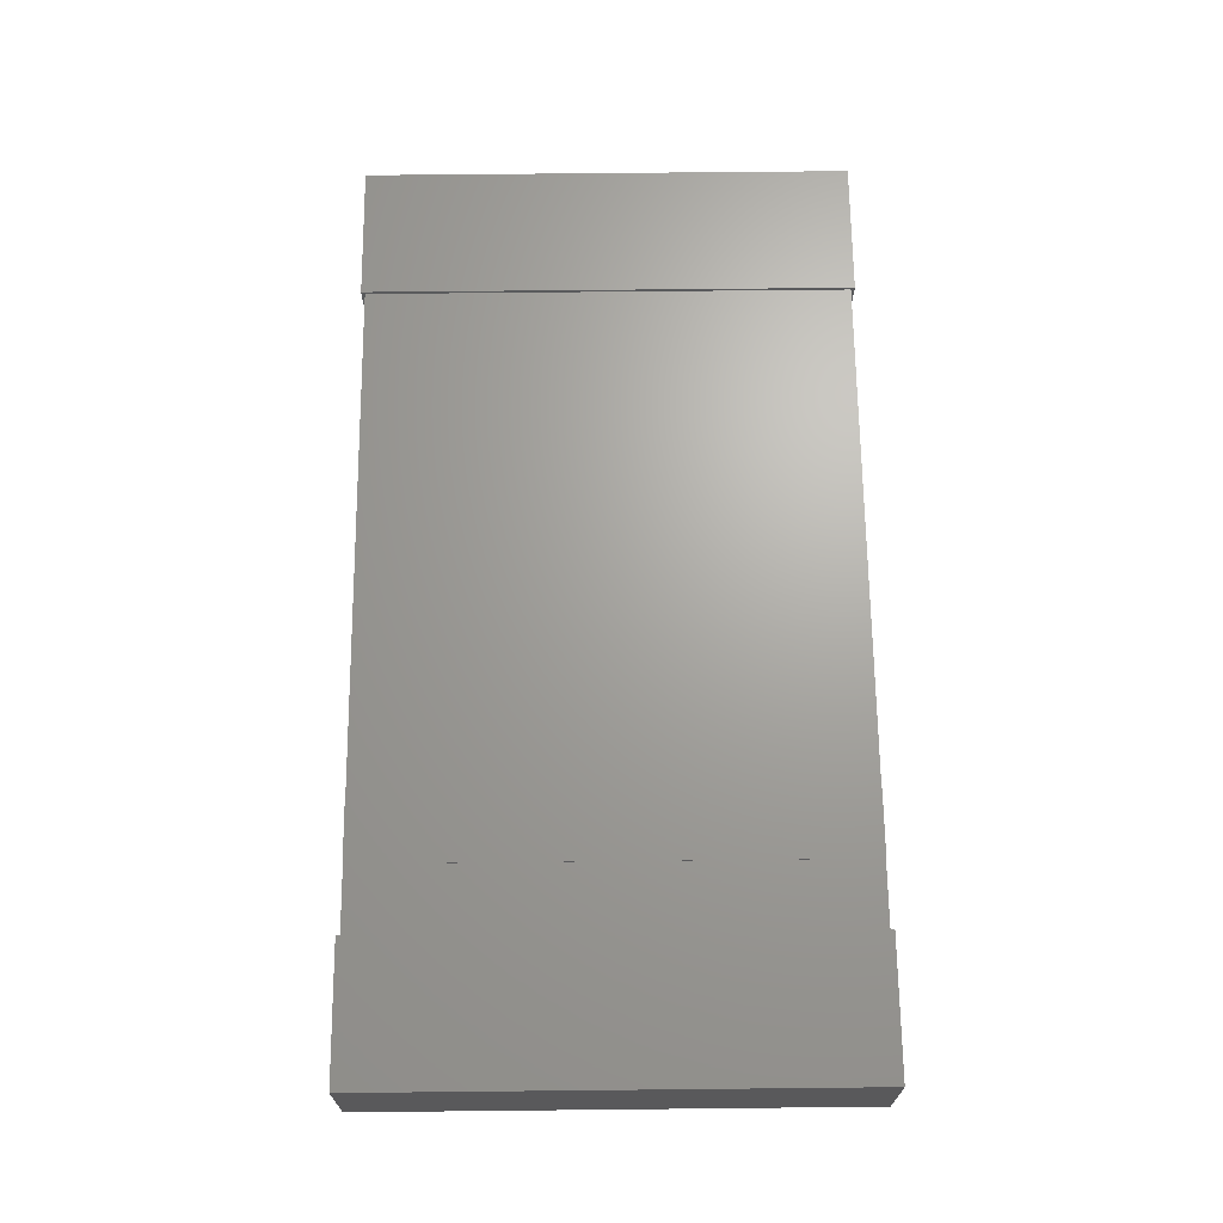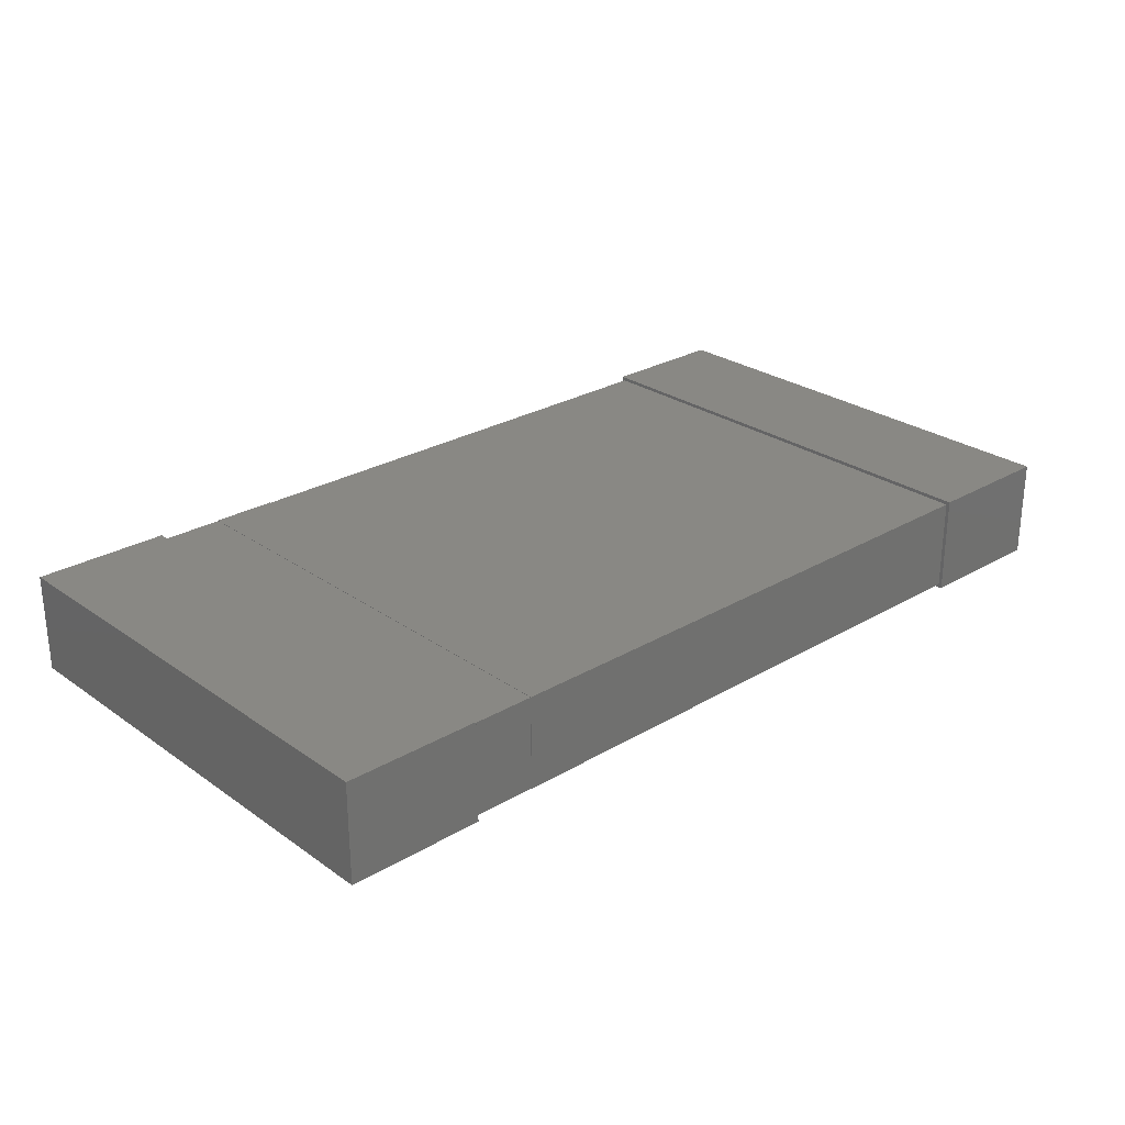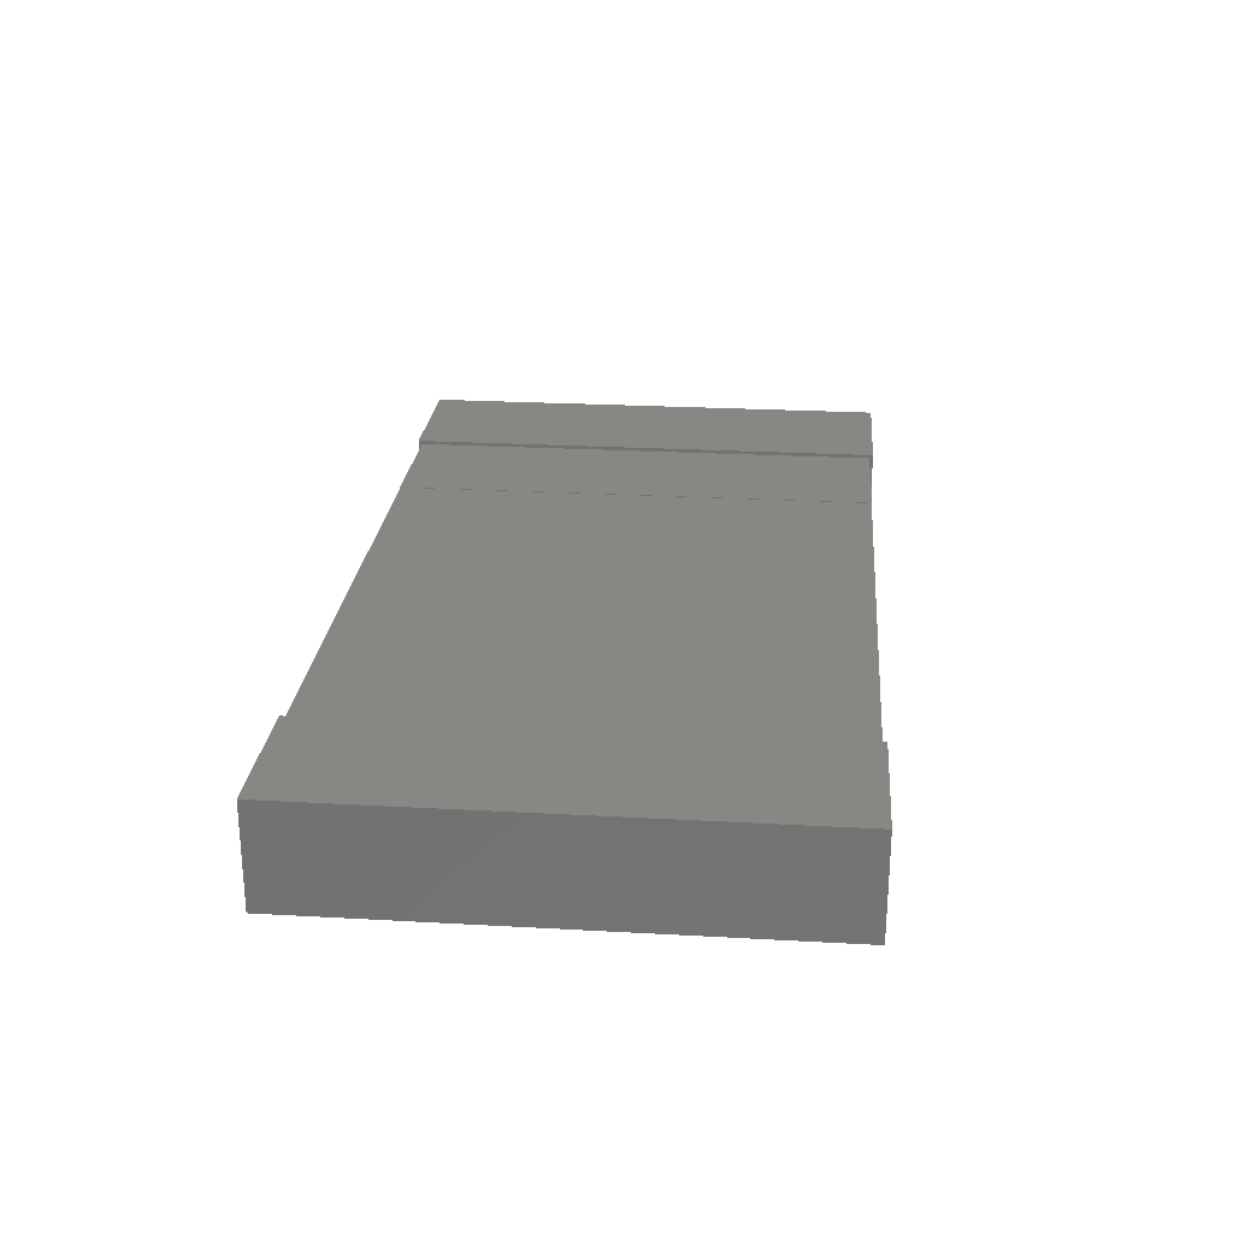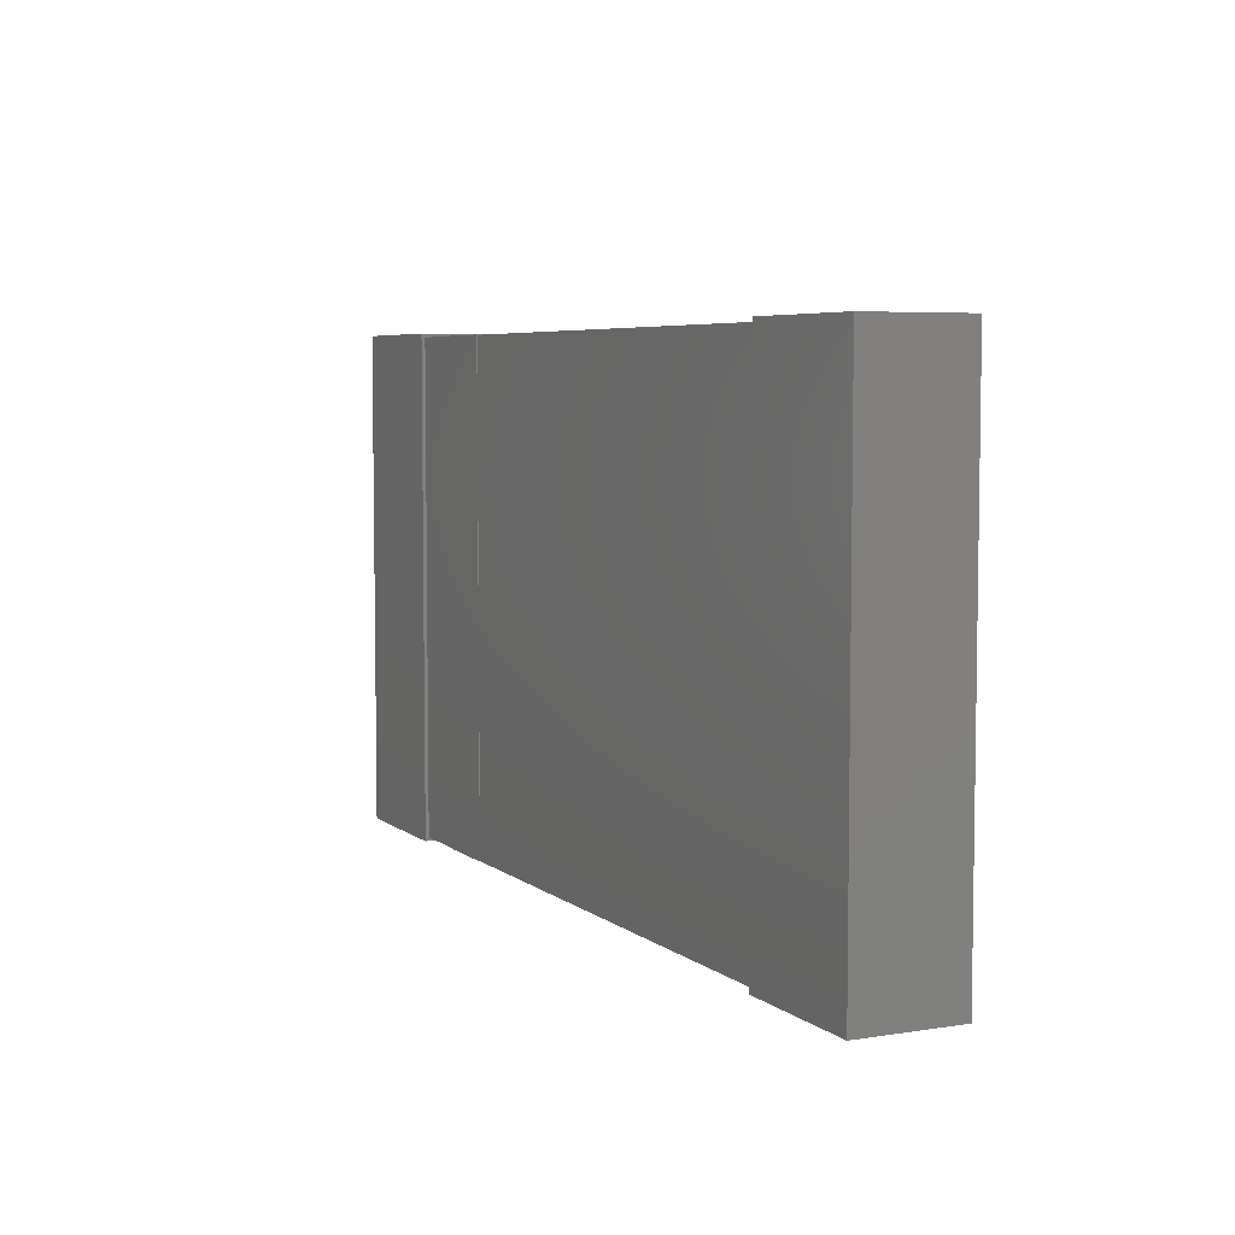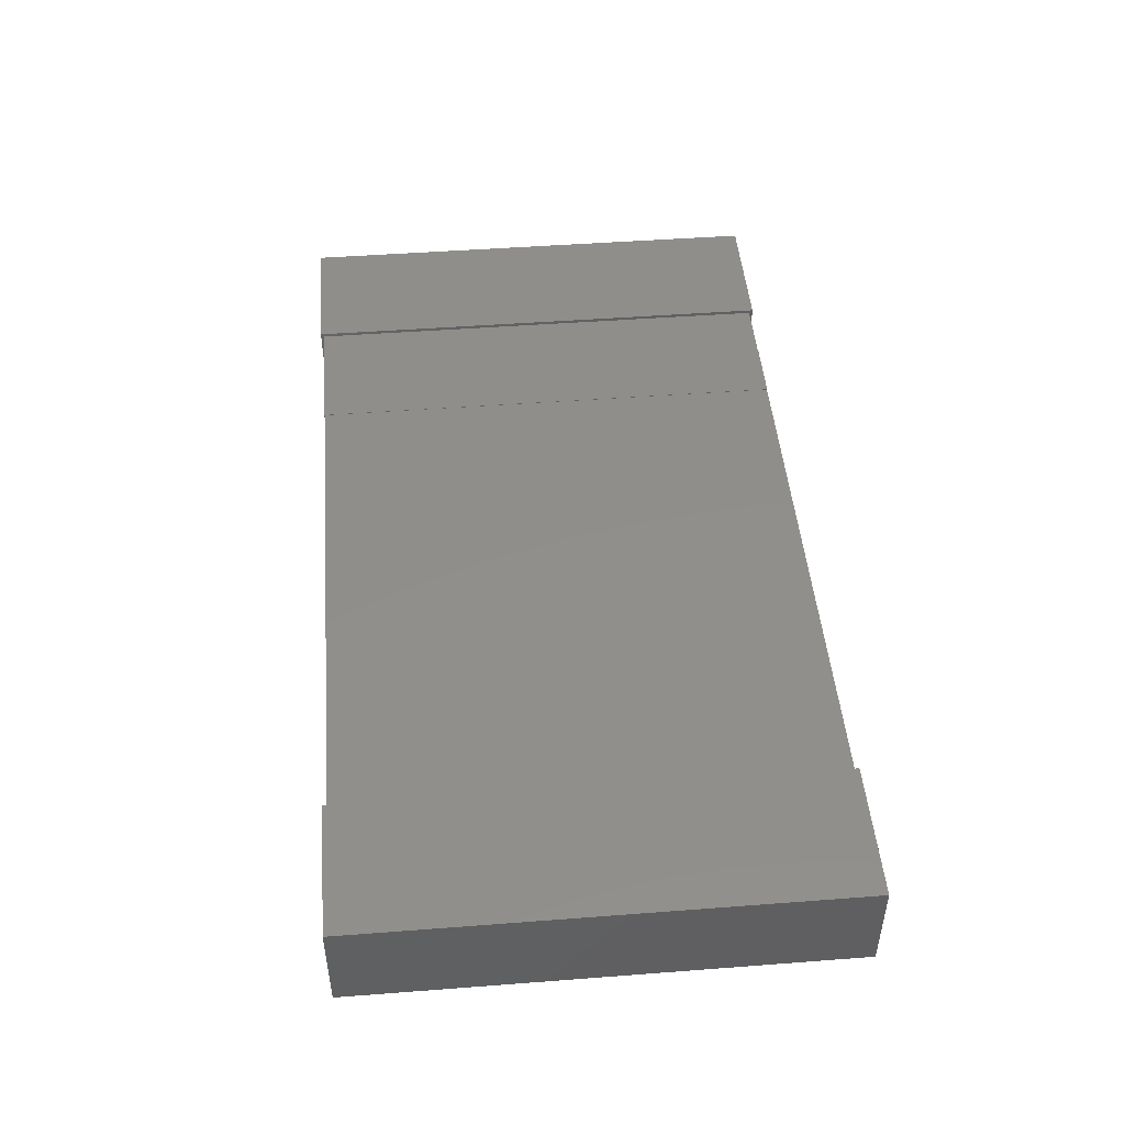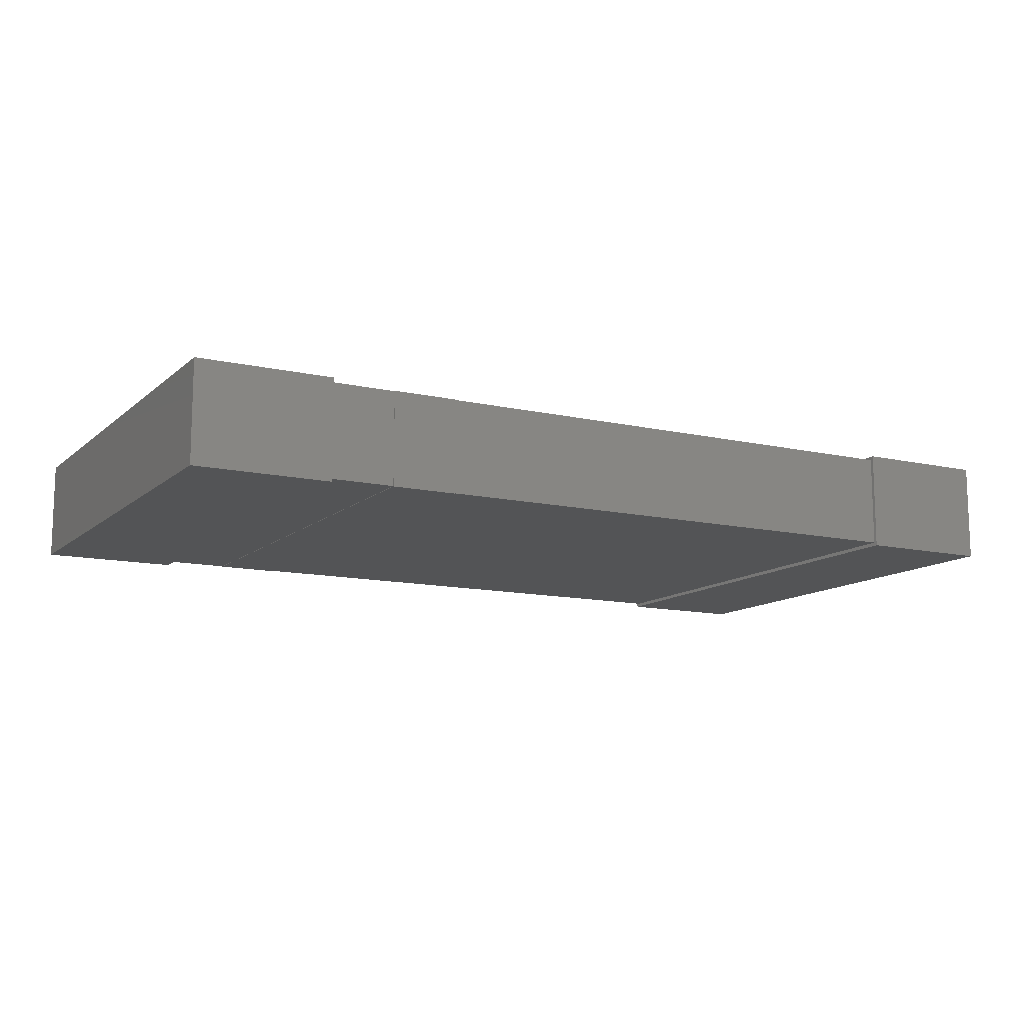
<metadata>
{"format":"stl","ext":"stl","renderer":"f3d","projection":"perspective","resolution":1024,"background":"white","views":[{"elev":67.6,"azim":-90.6,"up":"+Z"},{"elev":26.7,"azim":-42.6,"up":"+Z"},{"elev":24.8,"azim":95.2,"up":"+Z"},{"elev":5.6,"azim":64.2,"up":"+Y"},{"elev":47.4,"azim":85.1,"up":"+Z"},{"elev":-12.1,"azim":-28.5,"up":"+Z"}]}
</metadata>
<code>
# stl→obj: 40 verts, 68 faces
v 90 -67 1
v 90 67 27
v 90 -67 27
v 90 67 1
v -90 67 1
v -90 -67 27
v -90 67 27
v -90 -67 1
v -54 -67.1 0.9
v -72 -67.1 0.9
v -54 67.1 0.9
v -72 67.1 0.9
v -54 -67.1 27.1
v -54 67.1 27.1
v -72 -67.1 27.1
v -72 67.1 27.1
v -54 -67 1
v -72 -67 1
v -54 67 1
v -72 67 1
v -54 -67 27
v -54 67 27
v -72 -67 27
v -72 67 27
v 128 -68 0
v 128 68 28
v 128 -68 28
v 128 68 0
v 90 68 0
v 90 -68 28
v 90 68 28
v 90 -68 0
v -128 68 0
v -128 -68 28
v -128 68 28
v -128 -68 0
v -90 -68 0
v -90 68 28
v -90 -68 28
v -90 68 0
f 1 2 3
f 1 4 2
f 5 6 7
f 5 8 6
f 8 3 6
f 8 1 3
f 4 7 2
f 4 5 7
f 1 5 4
f 1 8 5
f 3 2 7
f 3 7 6
f 9 10 11
f 11 10 12
f 13 14 15
f 15 14 16
f 14 11 12
f 14 12 16
f 9 13 10
f 15 10 13
f 17 18 19
f 19 18 20
f 21 22 23
f 23 22 24
f 22 19 20
f 22 20 24
f 17 21 18
f 23 18 21
f 16 24 15
f 24 23 15
f 15 23 10
f 23 18 10
f 12 10 20
f 20 10 18
f 16 12 24
f 24 12 20
f 13 21 14
f 21 22 14
f 14 22 11
f 22 19 11
f 9 11 17
f 17 11 19
f 13 9 21
f 21 9 17
f 25 26 27
f 25 28 26
f 29 30 31
f 29 32 30
f 32 27 30
f 32 25 27
f 28 31 26
f 28 29 31
f 25 29 28
f 25 32 29
f 27 26 31
f 27 31 30
f 33 34 35
f 33 36 34
f 37 38 39
f 37 40 38
f 40 35 38
f 40 33 35
f 36 39 34
f 36 37 39
f 33 37 36
f 33 40 37
f 35 34 39
f 35 39 38

</code>
